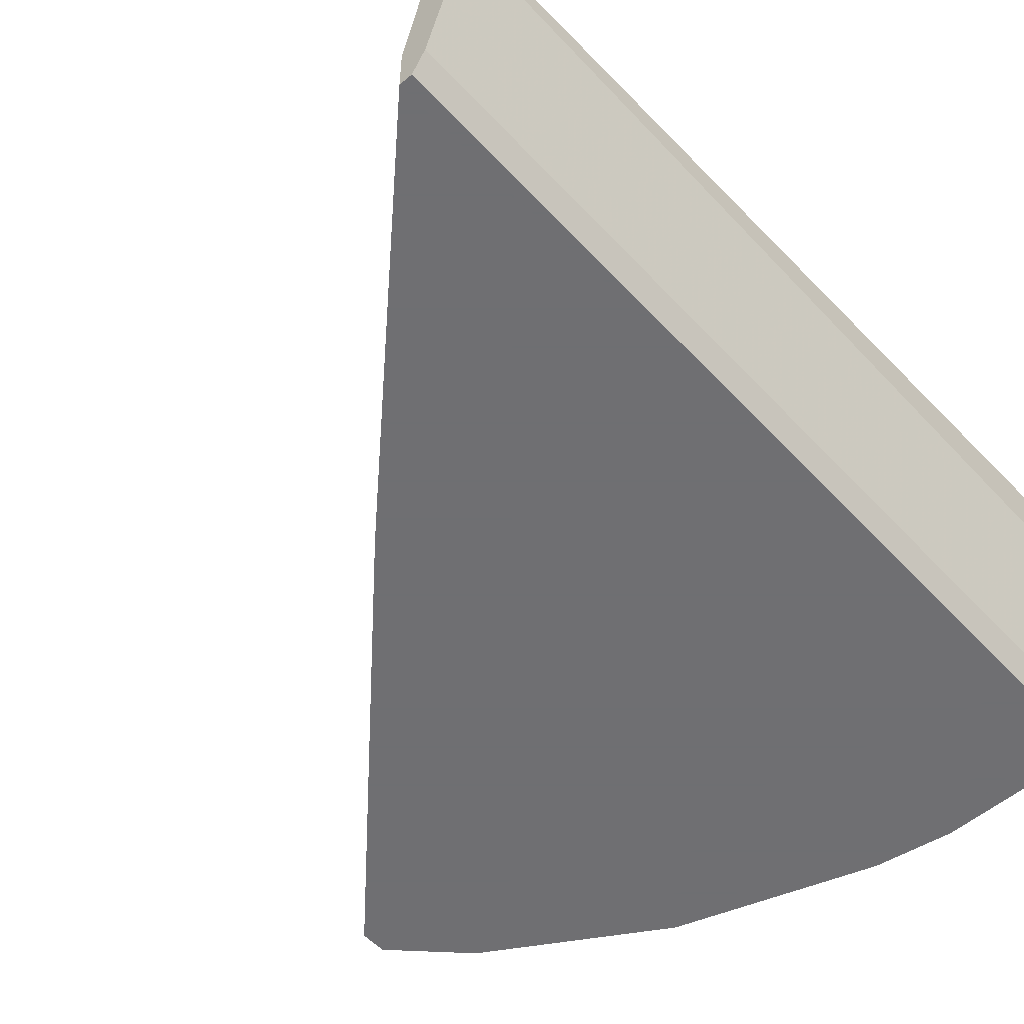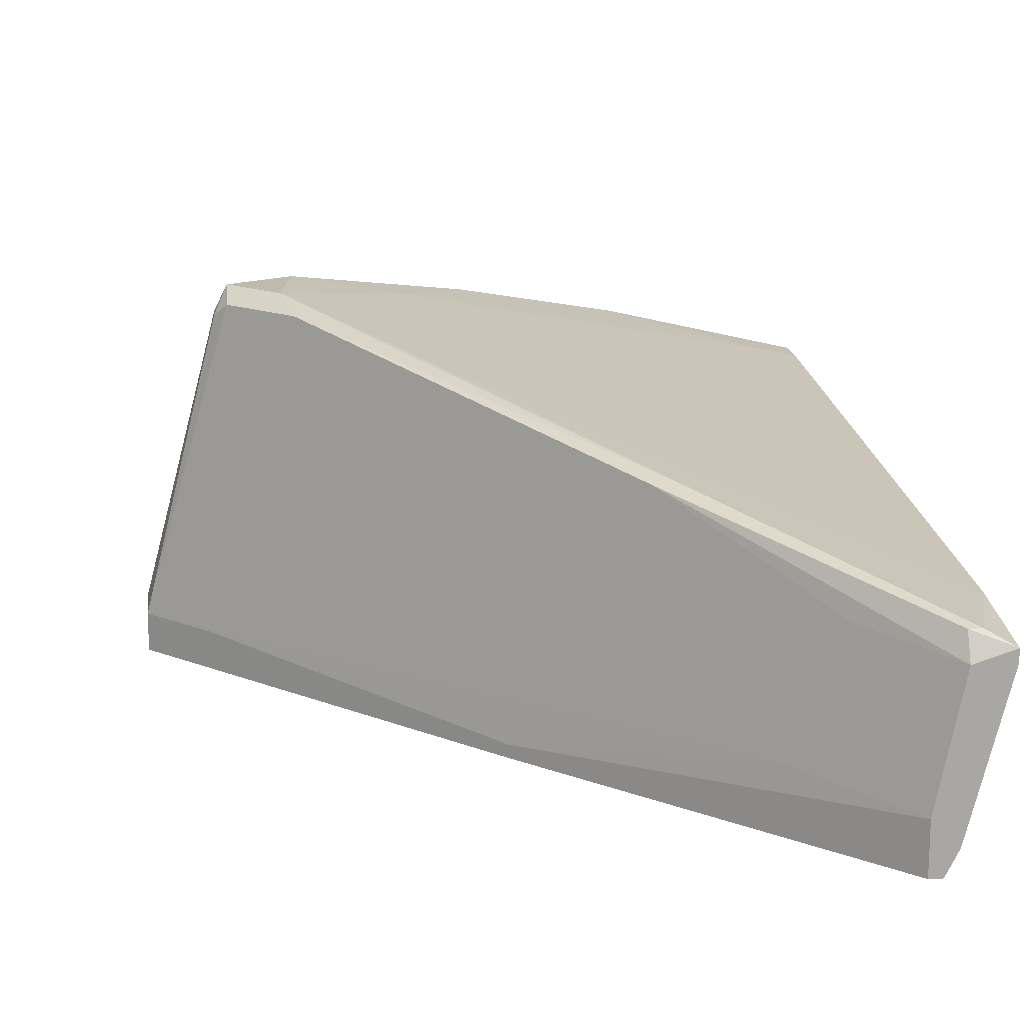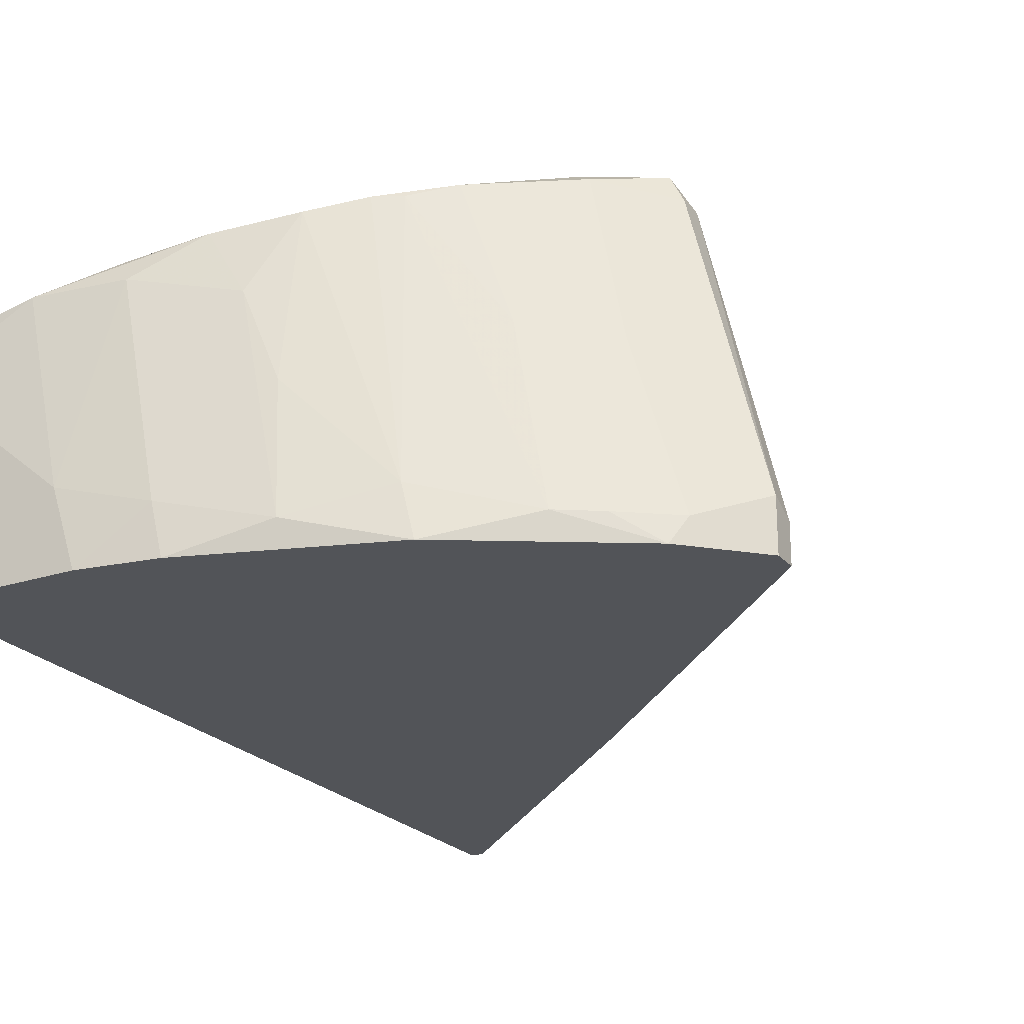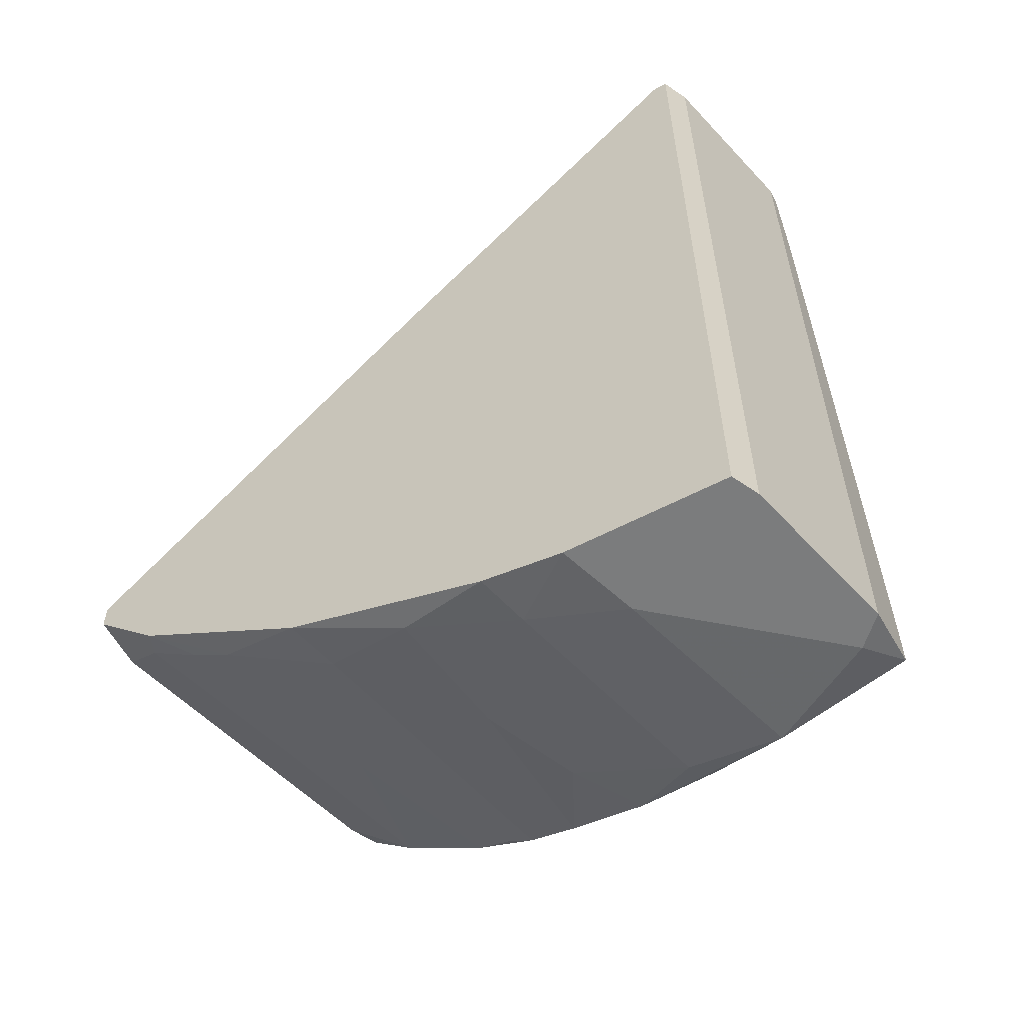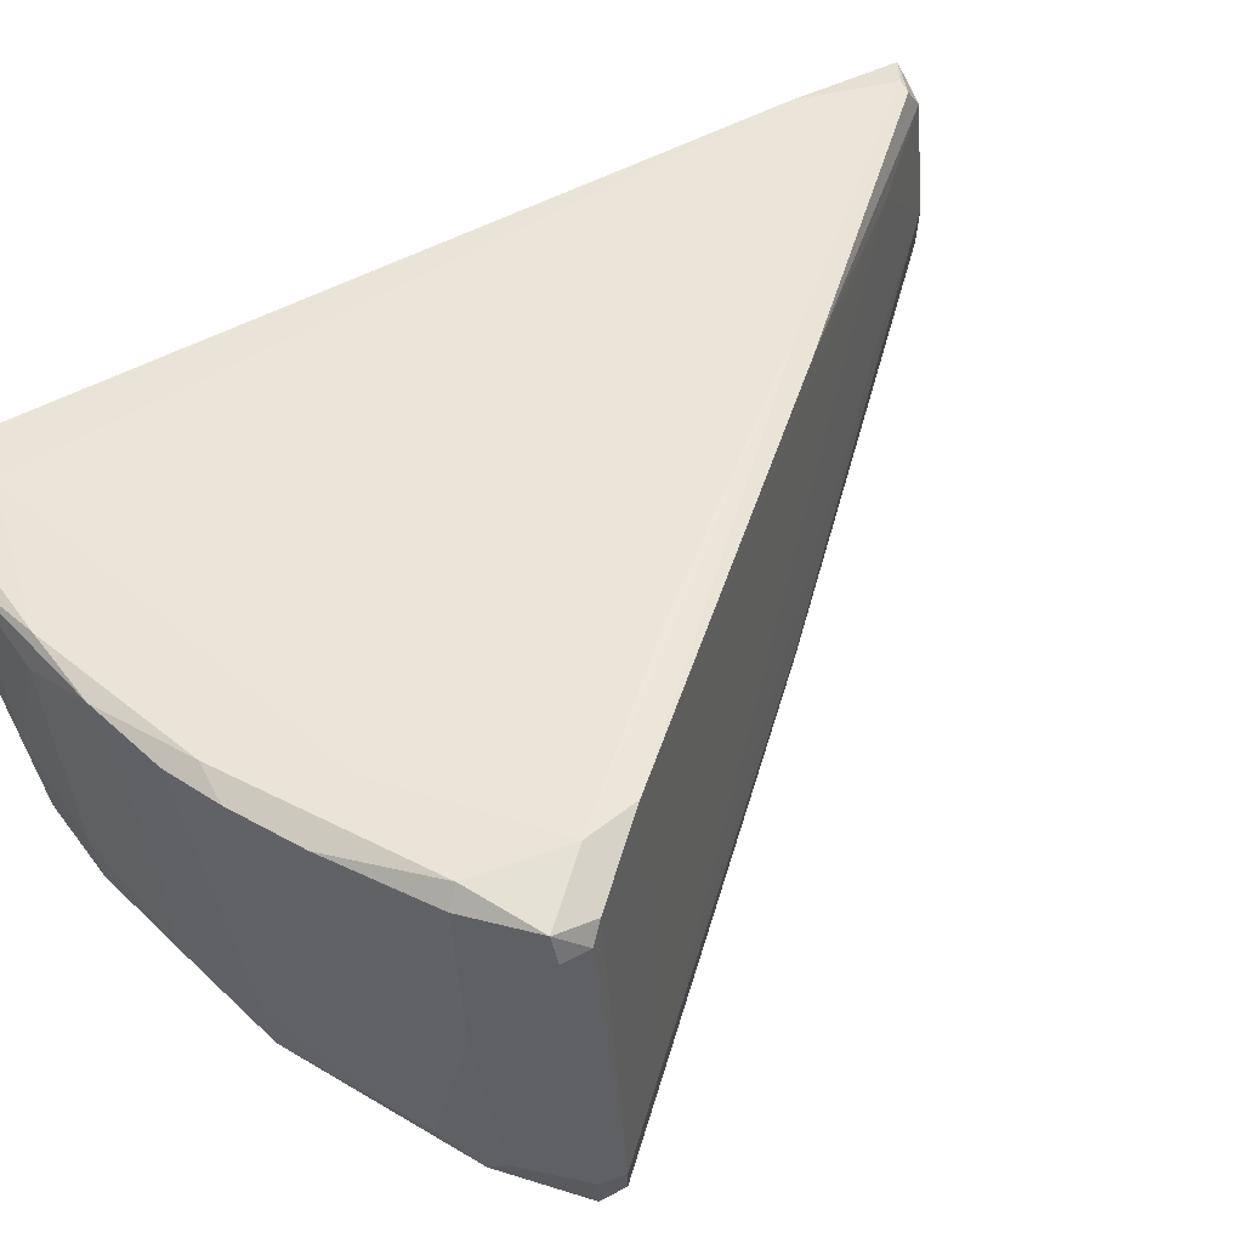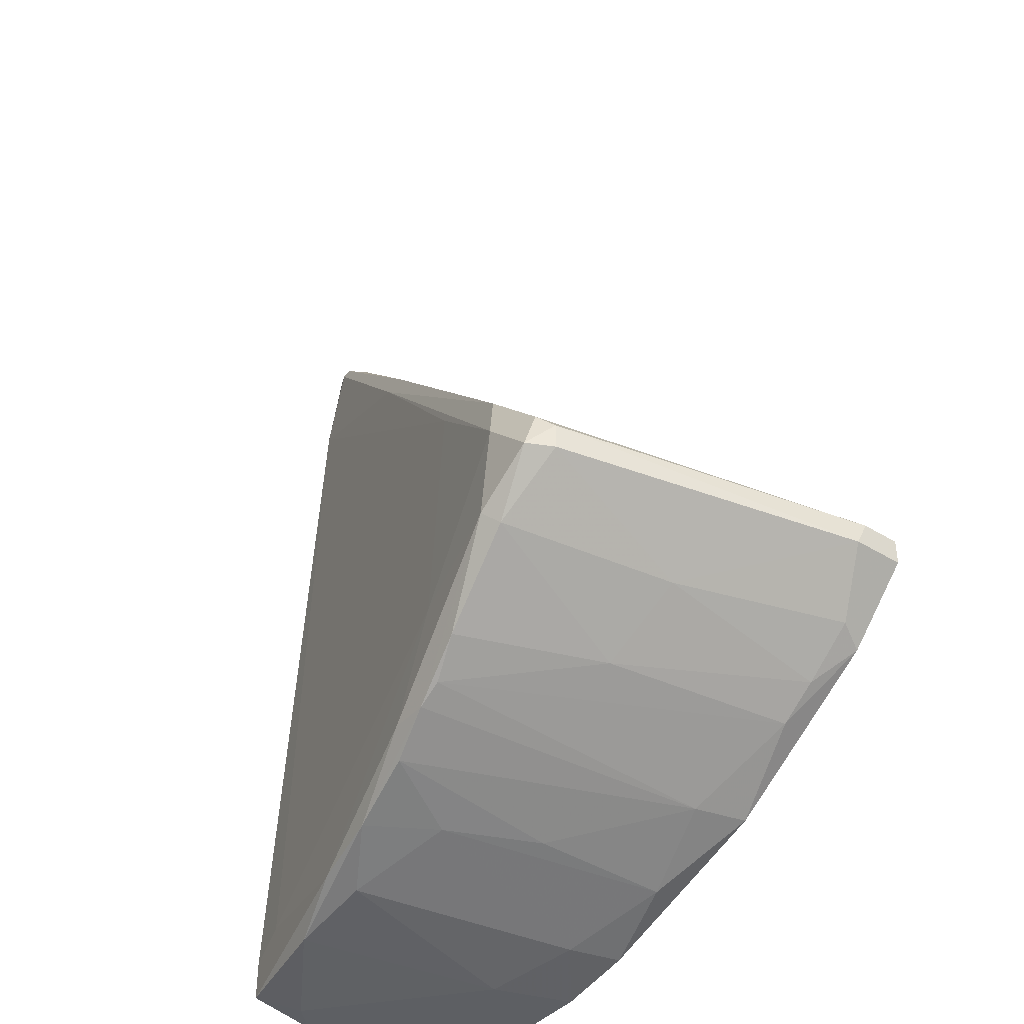
<metadata>
{"format":"obj","ext":"obj","renderer":"f3d","projection":"perspective","resolution":1024,"background":"white","views":[{"elev":-54.7,"azim":41.9,"up":"+Y"},{"elev":15.8,"azim":-5.7,"up":"+Y"},{"elev":-23.0,"azim":-150.8,"up":"+Y"},{"elev":-58.7,"azim":28.3,"up":"+Z"},{"elev":64.7,"azim":-117.7,"up":"+Y"},{"elev":-40.3,"azim":-127.2,"up":"+Z"}]}
</metadata>
<code>
v -0.001262 0.002968 -0.02993
v -0.03447 0.000752 -0.01443
v 0.003167 0.02178 -0.02883
v -0.002365 -0.001464 -0.02993
v -0.002365 0.0251 -0.02662
v -0.03225 0.02843 -0.008896
v -0.03225 0.02843 -0.00668
v -0.03004 0.01514 -0.01443
v -0.03004 0.000752 -0.01776
v 0.007596 0.004078 0.03759
v -0.01011 -0.001464 0.02099
v -0.01011 0.02732 -0.02219
v -0.01011 -0.000354 0.02099
v -0.01011 0.000752 -0.02772
v 0.002064 0.02178 0.02652
v 0.01202 0.01514 0.03981
v -0.02561 0.03065 -0.01222
v -0.02561 0.02954 -4.2e-05
v -0.03336 -0.001464 -0.01554
v -0.03336 0.001859 -0.00225
v -0.02339 0.01625 -0.01886
v 0.006493 0.005181 -0.03105
v 0.01867 0.01404 0.04646
v 0.01867 0.000752 0.04646
v 0.01867 0.000752 -0.03105
v 0.01867 0.01625 0.04535
v -0.03114 0.03065 -0.008896
v -0.03114 0.02954 -0.005573
v -0.01897 -0.001464 -0.0244
v -0.01897 0.02843 -0.01886
v 0.01092 0.02178 -0.02993
v -0.009005 0.01183 -0.02662
v -0.009005 0.02621 -0.0244
v -0.02671 0.03065 -0.004473
v -0.02671 0.000752 -0.01997
v -0.02671 0.02954 -0.01333
v 0.01978 0.01625 -0.03105
v 0.01978 0.01625 0.04535
v -0.000147 0.02178 0.02652
v -0.01786 0.002968 -0.0244
v -0.01564 0.02732 0.006604
v -0.01564 0.02732 -0.02107
v -0.01564 0.02843 -0.01443
v 0.004282 -0.001464 -0.03105
v 0.004282 0.024 -0.02772
v 0.01646 -0.001464 0.04646
v 0.01646 0.002968 0.04646
v -0.01343 0.02732 -0.02219
v -0.0389 -0.001464 -0.01
v -0.0389 -0.001464 -0.007796
v -0.0389 0.001859 -0.007796
v -0.0389 0.002968 -0.01
v 0.01757 -0.001464 0.04646
v 0.01757 -0.001464 -0.03105
v 0.01757 0.02068 -0.02551
v -0.005691 0.01957 -0.02662
v 0.022 0.01514 0.04646
v 0.022 0.01404 0.04646
v 0.022 0.01404 -0.03105
v 0.022 0.01957 -0.02994
v 0.022 0.01957 -0.02662
v 0.022 0.01625 0.0376
f 41 34 15
f 57 58 59
f 58 57 46
f 54 46 50
f 57 59 60
f 54 50 4
f 46 57 23
f 57 60 62
f 59 58 24
f 58 46 24
f 27 18 34
f 4 50 29
f 50 51 52
f 59 54 22
f 54 59 25
f 59 24 25
f 24 54 25
f 52 51 7
f 57 62 38
f 27 34 17
f 36 27 17
f 45 60 31
f 22 3 31
f 46 23 47
f 13 46 47
f 29 50 19
f 46 54 53
f 24 46 53
f 54 24 53
f 4 29 14
f 48 33 40
f 33 32 40
f 14 29 40
f 32 14 40
f 55 45 43
f 17 34 43
f 51 50 20
f 54 4 44
f 22 54 44
f 47 23 16
f 39 18 16
f 23 39 16
f 18 20 16
f 60 59 37
f 59 22 37
f 31 60 37
f 22 31 37
f 17 48 30
f 36 17 30
f 21 36 30
f 9 19 2
f 27 36 6
f 7 27 6
f 52 7 6
f 3 22 1
f 4 14 1
f 44 4 1
f 22 44 1
f 9 21 35
f 19 9 35
f 29 19 35
f 40 29 35
f 48 17 12
f 43 45 12
f 17 43 12
f 62 55 41
f 43 34 41
f 55 43 41
f 18 27 28
f 27 7 28
f 7 51 28
f 51 20 28
f 20 18 28
f 50 52 49
f 19 50 49
f 52 2 49
f 2 19 49
f 60 45 61
f 62 60 61
f 45 55 61
f 55 62 61
f 21 9 8
f 36 21 8
f 9 2 8
f 2 52 8
f 6 36 8
f 52 6 8
f 23 57 26
f 57 38 26
f 39 23 26
f 38 39 26
f 32 33 56
f 14 32 56
f 3 1 56
f 1 14 56
f 45 31 5
f 31 3 5
f 33 48 5
f 48 12 5
f 12 45 5
f 3 56 5
f 56 33 5
f 50 46 11
f 46 13 11
f 20 50 11
f 13 20 11
f 13 47 10
f 20 13 10
f 47 16 10
f 16 20 10
f 48 40 42
f 30 48 42
f 21 30 42
f 35 21 42
f 40 35 42
f 34 18 15
f 38 62 15
f 18 39 15
f 39 38 15
f 62 41 15

</code>
